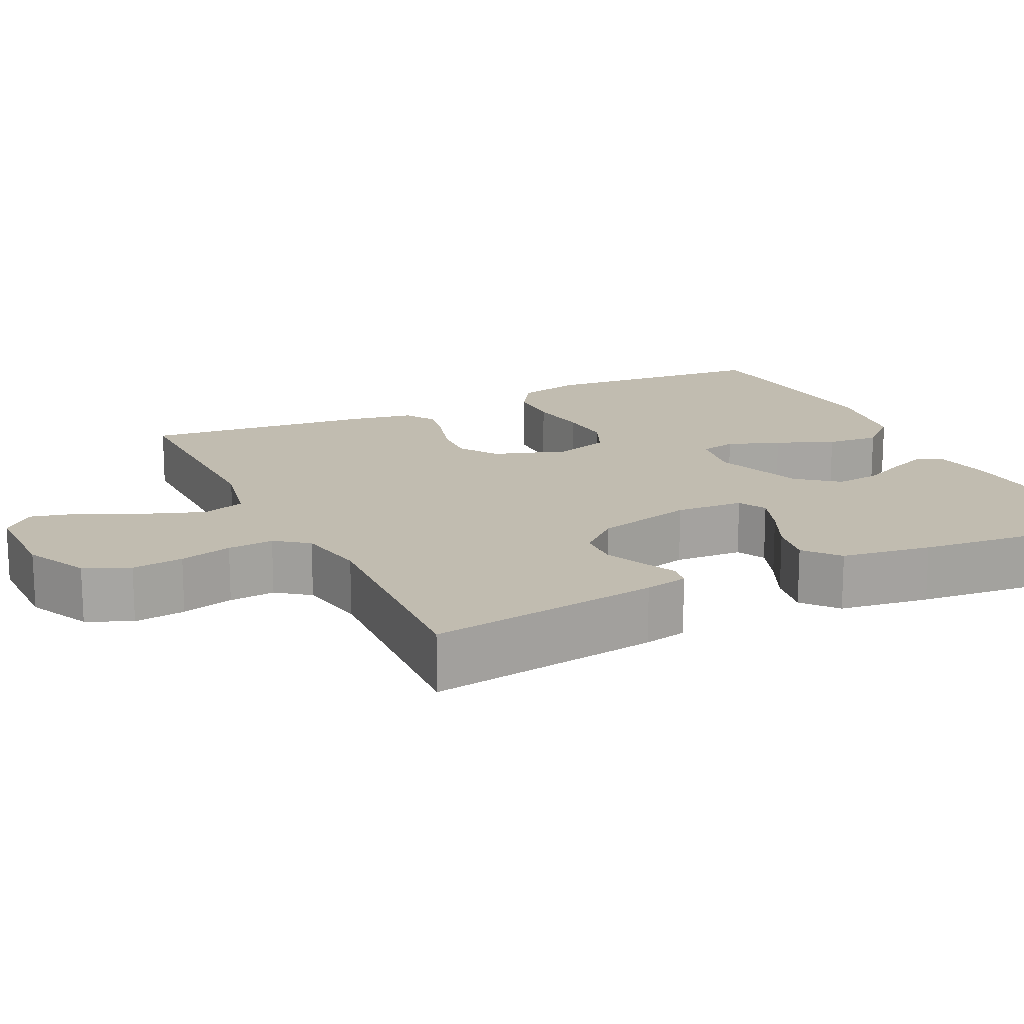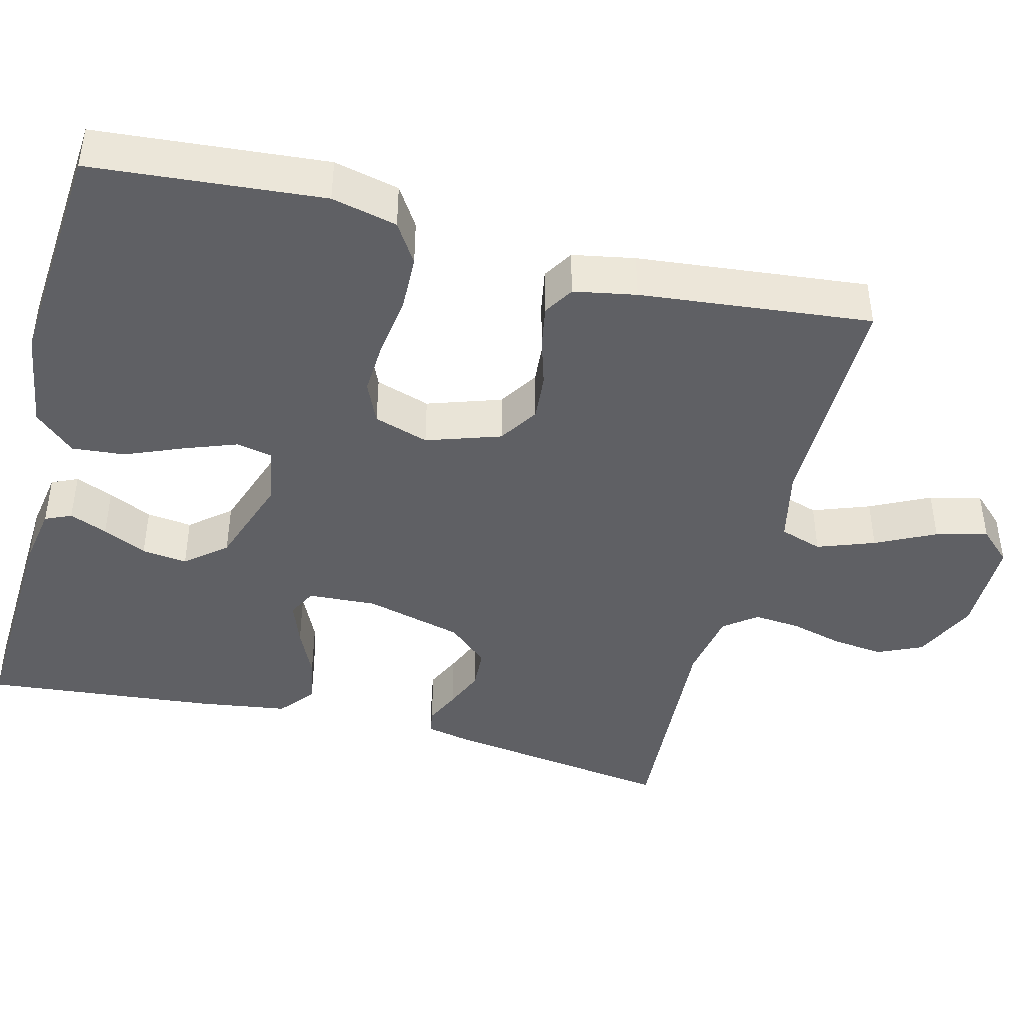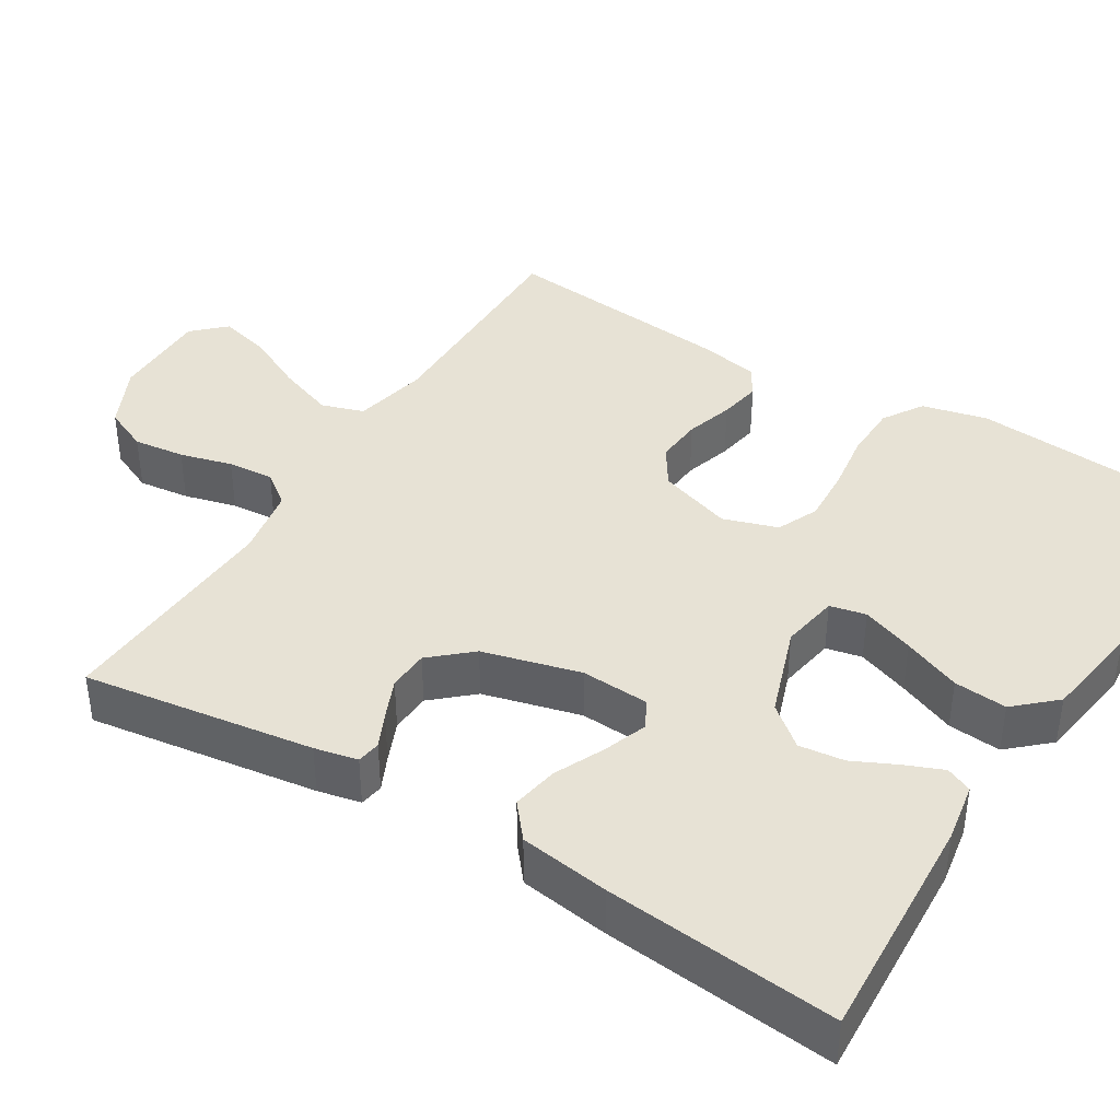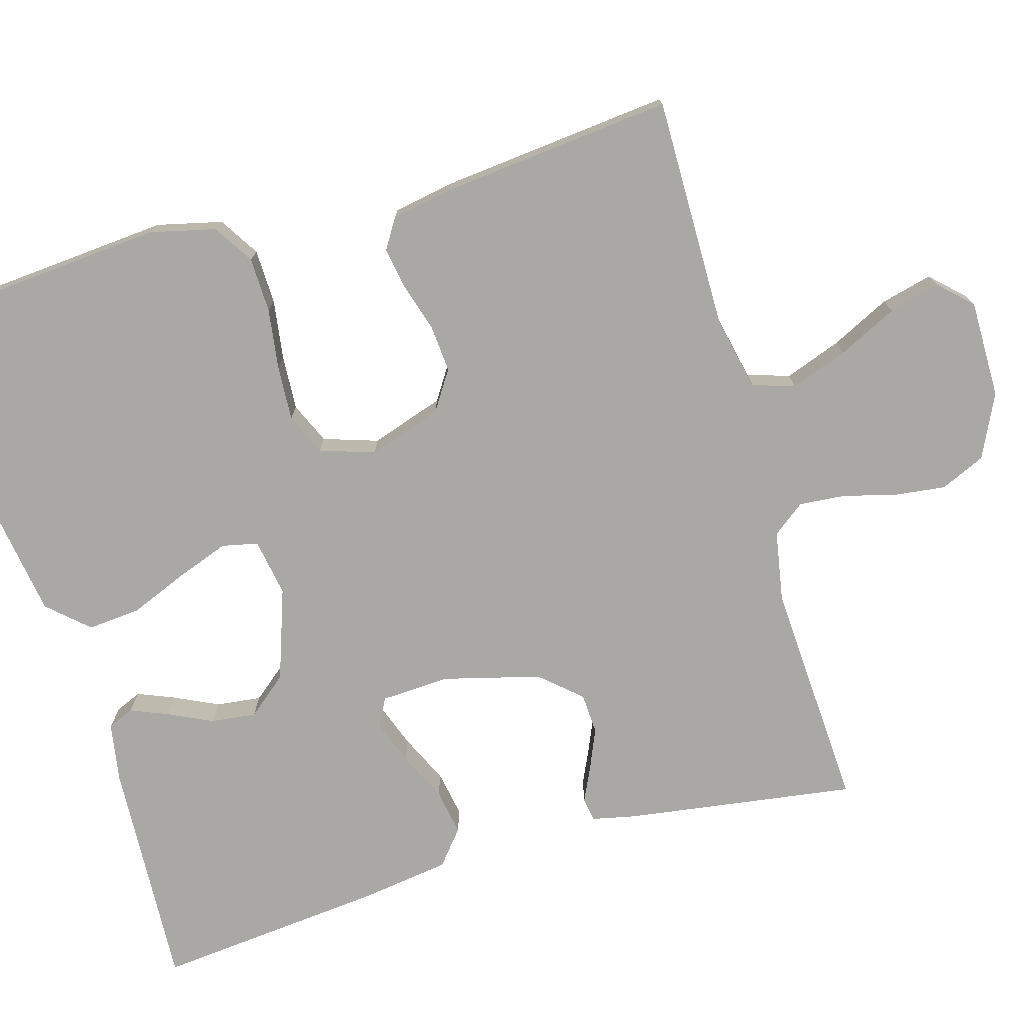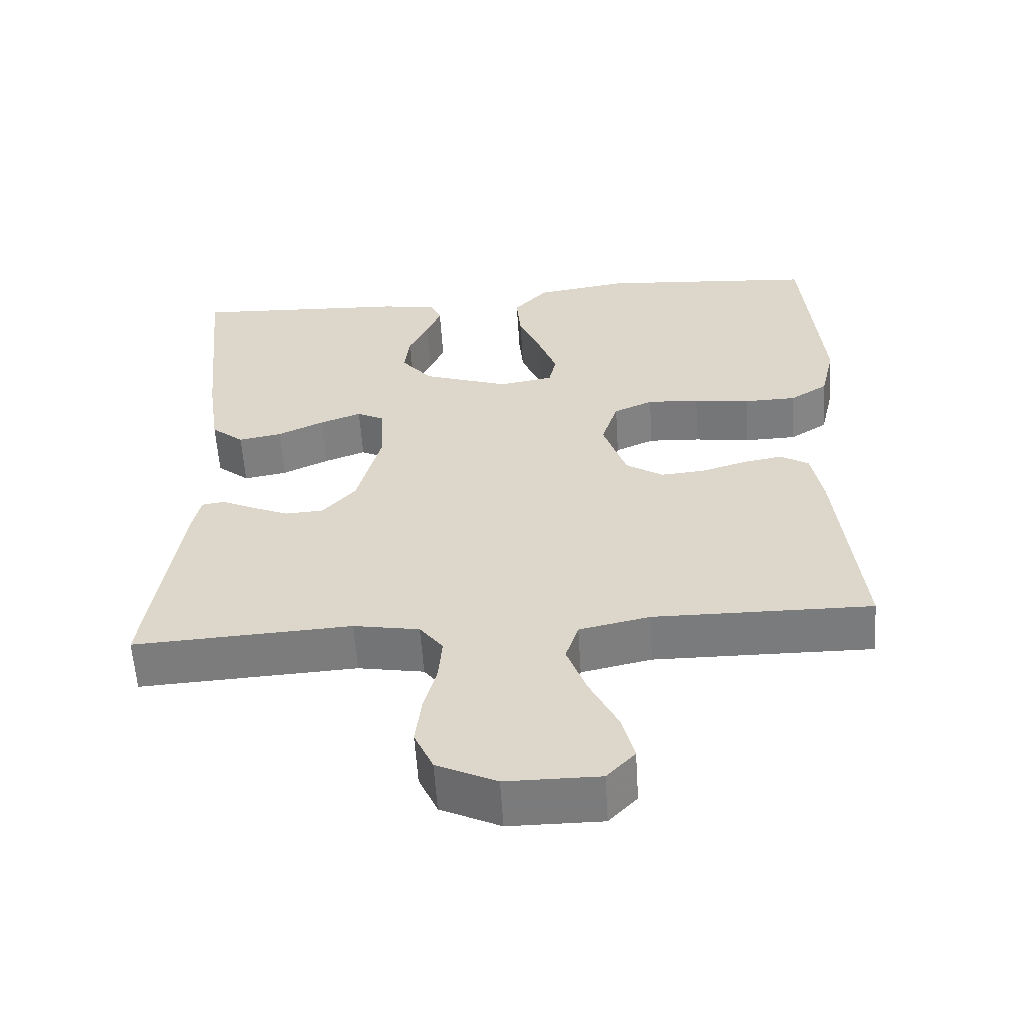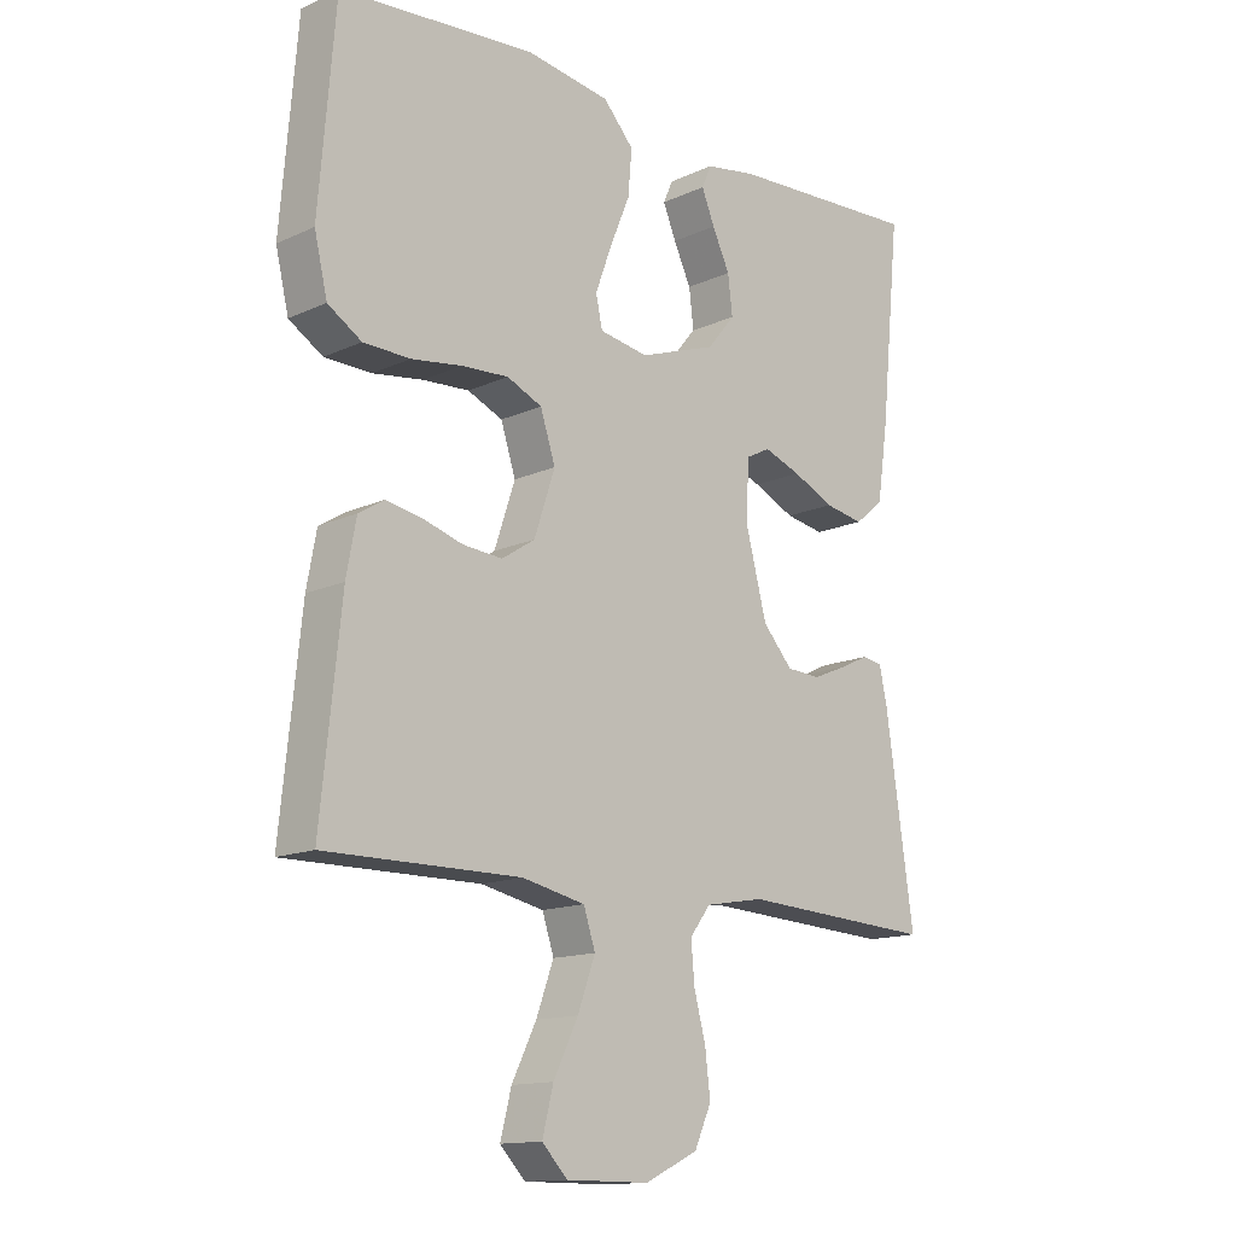
<metadata>
{"format":"obj","ext":"obj","renderer":"f3d","projection":"perspective","resolution":1024,"background":"white","views":[{"elev":16.4,"azim":-116.0,"up":"+Y"},{"elev":-43.4,"azim":75.7,"up":"+Y"},{"elev":40.2,"azim":-58.5,"up":"+Y"},{"elev":-75.1,"azim":106.0,"up":"+Y"},{"elev":-58.4,"azim":3.6,"up":"+Z"},{"elev":-14.0,"azim":135.2,"up":"+Z"}]}
</metadata>
<code>
v -0.5 0.07 0.5
v -0.2 0.07 0.485
v -0.123 0.07 0.472
v -0.108 0.07 0.438
v -0.128 0.07 0.389
v -0.155 0.07 0.332
v -0.162 0.07 0.273
v -0.119 0.07 0.221
v 0 0.07 0.18
v 0.075 0.07 0.193
v 0.085 0.07 0.24
v 0.06 0.07 0.308
v 0.029 0.07 0.383
v 0.023 0.07 0.452
v 0.07 0.07 0.504
v 0.2 0.07 0.524
v 0.5 0.07 0.5
v 0.525 0.07 0.2
v 0.505 0.07 0.115
v 0.453 0.07 0.082
v 0.381 0.07 0.08
v 0.303 0.07 0.091
v 0.231 0.07 0.095
v 0.177 0.07 0.071
v 0.154 0.07 0
v 0.186 0.07 -0.096
v 0.237 0.07 -0.129
v 0.298 0.07 -0.124
v 0.36 0.07 -0.105
v 0.415 0.07 -0.095
v 0.454 0.07 -0.119
v 0.469 0.07 -0.2
v 0.5 0.07 -0.5
v 0.2 0.07 -0.498
v 0.103 0.07 -0.519
v 0.085 0.07 -0.574
v 0.112 0.07 -0.648
v 0.15 0.07 -0.725
v 0.167 0.07 -0.792
v 0.128 0.07 -0.833
v 0 0.07 -0.833
v -0.082 0.07 -0.794
v -0.108 0.07 -0.736
v -0.1 0.07 -0.669
v -0.082 0.07 -0.601
v -0.077 0.07 -0.541
v -0.109 0.07 -0.499
v -0.2 0.07 -0.483
v -0.5 0.07 -0.5
v -0.457 0.07 -0.2
v -0.445 0.07 -0.144
v -0.414 0.07 -0.139
v -0.369 0.07 -0.16
v -0.317 0.07 -0.182
v -0.264 0.07 -0.179
v -0.218 0.07 -0.127
v -0.185 0.07 0
v -0.19 0.07 0.089
v -0.227 0.07 0.108
v -0.284 0.07 0.087
v -0.348 0.07 0.057
v -0.408 0.07 0.046
v -0.453 0.07 0.083
v -0.47 0.07 0.2
v -0.5 0 0.5
v -0.2 0 0.485
v -0.123 0 0.472
v -0.108 0 0.438
v -0.128 0 0.389
v -0.155 0 0.332
v -0.162 0 0.273
v -0.119 0 0.221
v 0 0 0.18
v 0.075 0 0.193
v 0.085 0 0.24
v 0.06 0 0.308
v 0.029 0 0.383
v 0.023 0 0.452
v 0.07 0 0.504
v 0.2 0 0.524
v 0.5 0 0.5
v 0.525 0 0.2
v 0.505 0 0.115
v 0.453 0 0.082
v 0.381 0 0.08
v 0.303 0 0.091
v 0.231 0 0.095
v 0.177 0 0.071
v 0.154 0 0
v 0.186 0 -0.096
v 0.237 0 -0.129
v 0.298 0 -0.124
v 0.36 0 -0.105
v 0.415 0 -0.095
v 0.454 0 -0.119
v 0.469 0 -0.2
v 0.5 0 -0.5
v 0.2 0 -0.498
v 0.103 0 -0.519
v 0.085 0 -0.574
v 0.112 0 -0.648
v 0.15 0 -0.725
v 0.167 0 -0.792
v 0.128 0 -0.833
v 0 0 -0.833
v -0.082 0 -0.794
v -0.108 0 -0.736
v -0.1 0 -0.669
v -0.082 0 -0.601
v -0.077 0 -0.541
v -0.109 0 -0.499
v -0.2 0 -0.483
v -0.5 0 -0.5
v -0.457 0 -0.2
v -0.445 0 -0.144
v -0.414 0 -0.139
v -0.369 0 -0.16
v -0.317 0 -0.182
v -0.264 0 -0.179
v -0.218 0 -0.127
v -0.185 0 0
v -0.19 0 0.089
v -0.227 0 0.108
v -0.284 0 0.087
v -0.348 0 0.057
v -0.408 0 0.046
v -0.453 0 0.083
v -0.47 0 0.2
f 4 5 6
f 3 4 6
f 2 3 6
f 1 2 6
f 64 1 6
f 63 64 6
f 62 63 6
f 61 62 6
f 60 61 6
f 59 60 6 7
f 58 59 7 8
f 57 58 8 9
f 56 57 9 10
f 55 56 10
f 51 52 53
f 50 51 53
f 49 50 53
f 48 49 53
f 47 48 53 54
f 46 47 54 55
f 43 44 45
f 42 43 45
f 41 42 45
f 40 41 45
f 39 40 45
f 38 39 45
f 37 38 45
f 36 37 45 46
f 46 55 10
f 36 46 10
f 35 36 10
f 32 33 34
f 31 32 34
f 30 31 34
f 29 30 34
f 28 29 34
f 27 28 34 35
f 20 21 22
f 19 20 22
f 18 19 22
f 17 18 22
f 16 17 22
f 15 16 22
f 14 15 22
f 13 14 22
f 12 13 22
f 11 12 22 23
f 10 11 23 24
f 26 27 35
f 25 26 35 10
f 10 24 25
f 70 69 68
f 70 68 67
f 70 67 66
f 70 66 65
f 70 65 128
f 70 128 127
f 70 127 126
f 70 126 125
f 70 125 124
f 71 70 124 123
f 72 71 123 122
f 73 72 122 121
f 74 73 121 120
f 74 120 119
f 117 116 115
f 117 115 114
f 117 114 113
f 117 113 112
f 118 117 112 111
f 119 118 111 110
f 109 108 107
f 109 107 106
f 109 106 105
f 109 105 104
f 109 104 103
f 109 103 102
f 109 102 101
f 110 109 101 100
f 74 119 110
f 74 110 100
f 74 100 99
f 98 97 96
f 98 96 95
f 98 95 94
f 98 94 93
f 98 93 92
f 99 98 92 91
f 86 85 84
f 86 84 83
f 86 83 82
f 86 82 81
f 86 81 80
f 86 80 79
f 86 79 78
f 86 78 77
f 86 77 76
f 87 86 76 75
f 88 87 75 74
f 99 91 90
f 74 99 90 89
f 89 88 74
f 1 65 66 2
f 2 66 67 3
f 3 67 68 4
f 4 68 69 5
f 5 69 70 6
f 6 70 71 7
f 7 71 72 8
f 8 72 73 9
f 9 73 74 10
f 10 74 75 11
f 11 75 76 12
f 12 76 77 13
f 13 77 78 14
f 14 78 79 15
f 15 79 80 16
f 16 80 81 17
f 17 81 82 18
f 18 82 83 19
f 19 83 84 20
f 20 84 85 21
f 21 85 86 22
f 22 86 87 23
f 23 87 88 24
f 24 88 89 25
f 25 89 90 26
f 26 90 91 27
f 27 91 92 28
f 28 92 93 29
f 29 93 94 30
f 30 94 95 31
f 31 95 96 32
f 32 96 97 33
f 33 97 98 34
f 34 98 99 35
f 35 99 100 36
f 36 100 101 37
f 37 101 102 38
f 38 102 103 39
f 39 103 104 40
f 40 104 105 41
f 41 105 106 42
f 42 106 107 43
f 43 107 108 44
f 44 108 109 45
f 45 109 110 46
f 46 110 111 47
f 47 111 112 48
f 48 112 113 49
f 49 113 114 50
f 50 114 115 51
f 51 115 116 52
f 52 116 117 53
f 53 117 118 54
f 54 118 119 55
f 55 119 120 56
f 56 120 121 57
f 57 121 122 58
f 58 122 123 59
f 59 123 124 60
f 60 124 125 61
f 61 125 126 62
f 62 126 127 63
f 63 127 128 64
f 64 128 65 1

</code>
